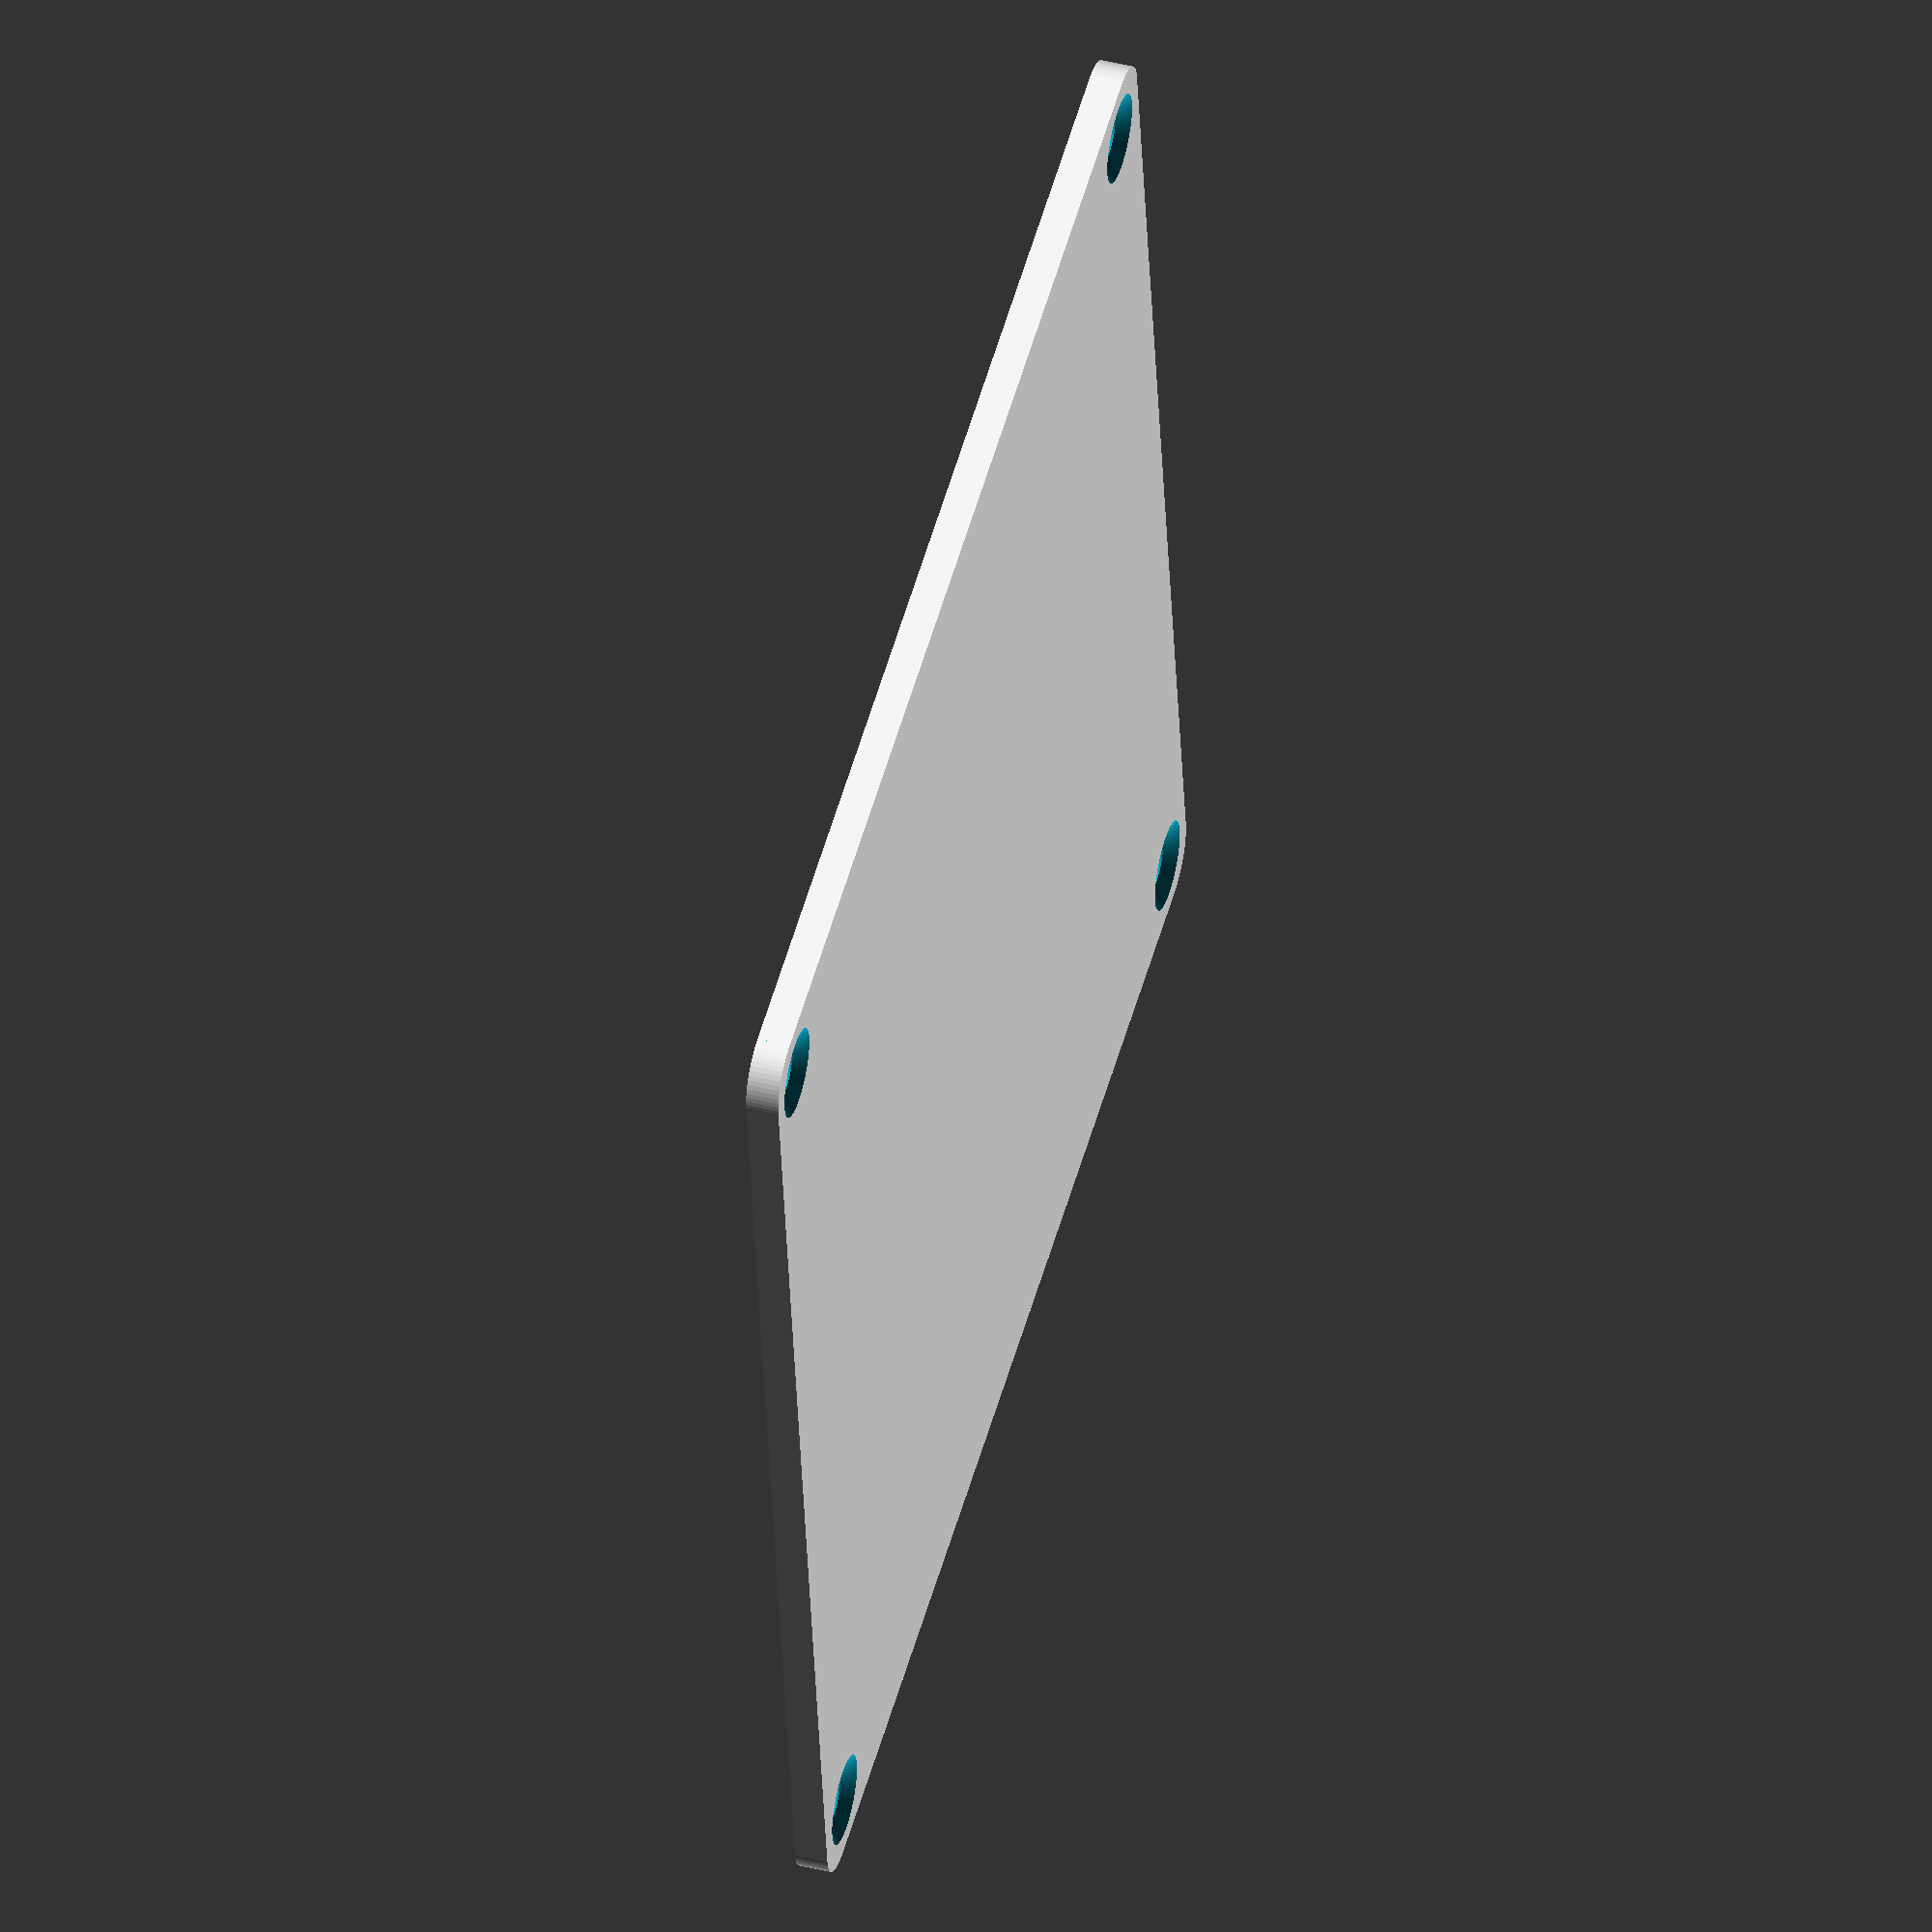
<openscad>
/* [Size and thickness] */
// fan size in mm
fan_size = 80; // [40:20:200]

// fan grill thickness in mm
grill_thickness = 2;

// plastic thickness around the fan hole in mm
vent_wall_thickness = 1;

fan_duct_chamfer = false;

// screw hole type
screw_hole_type = "t"; // [s:Straight, t:Tapered, i:Inset]

/* [Vent grill bars] */
// number of horzontal grill bars
horizontal_bar_count = 1;
// number of vertical grill bars
vertical_bar_count = 1;

// grill bars thickness
bars_thickness = 1;

// grill bars width
bars_width = 1.2;

/* [Hidden] */
$fn = 64;

screw_hole_diameter = 3.5;
screw_hole_radius = screw_hole_diameter / 2;
screw_hole_radius_wider = screw_hole_radius + 1;
screw_support_thickness = 1;
screw_center_distance_from_edge = 4;

module PrimeShape() {
        union() {
        difference() {
            cube([fan_size, fan_size, grill_thickness]);
            
            // corner chamfer
            translate([3,0,-1])
            rotate([0,0,135])
            cube([5, 5, grill_thickness + 2]);

            translate([fan_size-3,0,-1])
            rotate([0,0,-45])
            cube([5, 5, grill_thickness + 2]);

            translate([fan_size,fan_size-3,-1])
            rotate([0,0,45])
            cube([5, 5, grill_thickness + 2]);

            translate([0,fan_size-3,-1])
            rotate([0,0,45])
            cube([5, 5, grill_thickness + 2]);
        }

        // corner roundness
        translate([3,3,grill_thickness/2])
        cylinder(r=3, h=grill_thickness, center=true);

        translate([fan_size-3,3,grill_thickness/2])
        cylinder(r=3, h=grill_thickness, center=true);

        translate([fan_size-3,fan_size-3,grill_thickness/2])
        cylinder(r=3, h=grill_thickness, center=true);

        translate([3,fan_size-3,grill_thickness/2])
        cylinder(r=3, h=grill_thickness, center=true);
    }
}

module PrimeShapeWithScrewHoles() {
    difference() {
        PrimeShape();

        // screw holes
        ScrewHole(screw_center_distance_from_edge, screw_center_distance_from_edge);
        ScrewHole(screw_center_distance_from_edge, fan_size - screw_center_distance_from_edge);
        ScrewHole(fan_size - screw_center_distance_from_edge, screw_center_distance_from_edge);
        ScrewHole(fan_size - screw_center_distance_from_edge, fan_size - screw_center_distance_from_edge);
    }
}

module ScrewHole(x, y) {
    translate([x, y, grill_thickness / 2])
    cylinder(r=screw_hole_diameter / 2, h=grill_thickness + 2, center=true);

    if (screw_hole_type == "i") {
        //inset
        translate([x, y, grill_thickness / 2 + screw_support_thickness])
        cylinder(r=screw_hole_radius + 1, h=grill_thickness, center=true);
    }

    if (screw_hole_type == "t") {
        // tapered
        translate([x, y, grill_thickness])
        cylinder(r1=0, r2=screw_hole_radius_wider * 2, h=4, center=true);
    }
}

difference() {
    PrimeShapeWithScrewHoles();

    // fan duct
    translate([fan_size / 2, fan_size / 2, grill_thickness / 2])
    cylinder(r=fan_size / 2 - vent_wall_thickness, grill_thickness + 2, center=true);

    if (fan_duct_chamfer)
        translate([fan_size / 2, fan_size / 2, grill_thickness])
        cylinder(r1=fan_size / 2 - vent_wall_thickness, r2=fan_size / 2, h=0.4, center=true);
}

intersection() {
    PrimeShapeWithScrewHoles();

    
}
</openscad>
<views>
elev=315.2 azim=171.6 roll=285.7 proj=o view=solid
</views>
